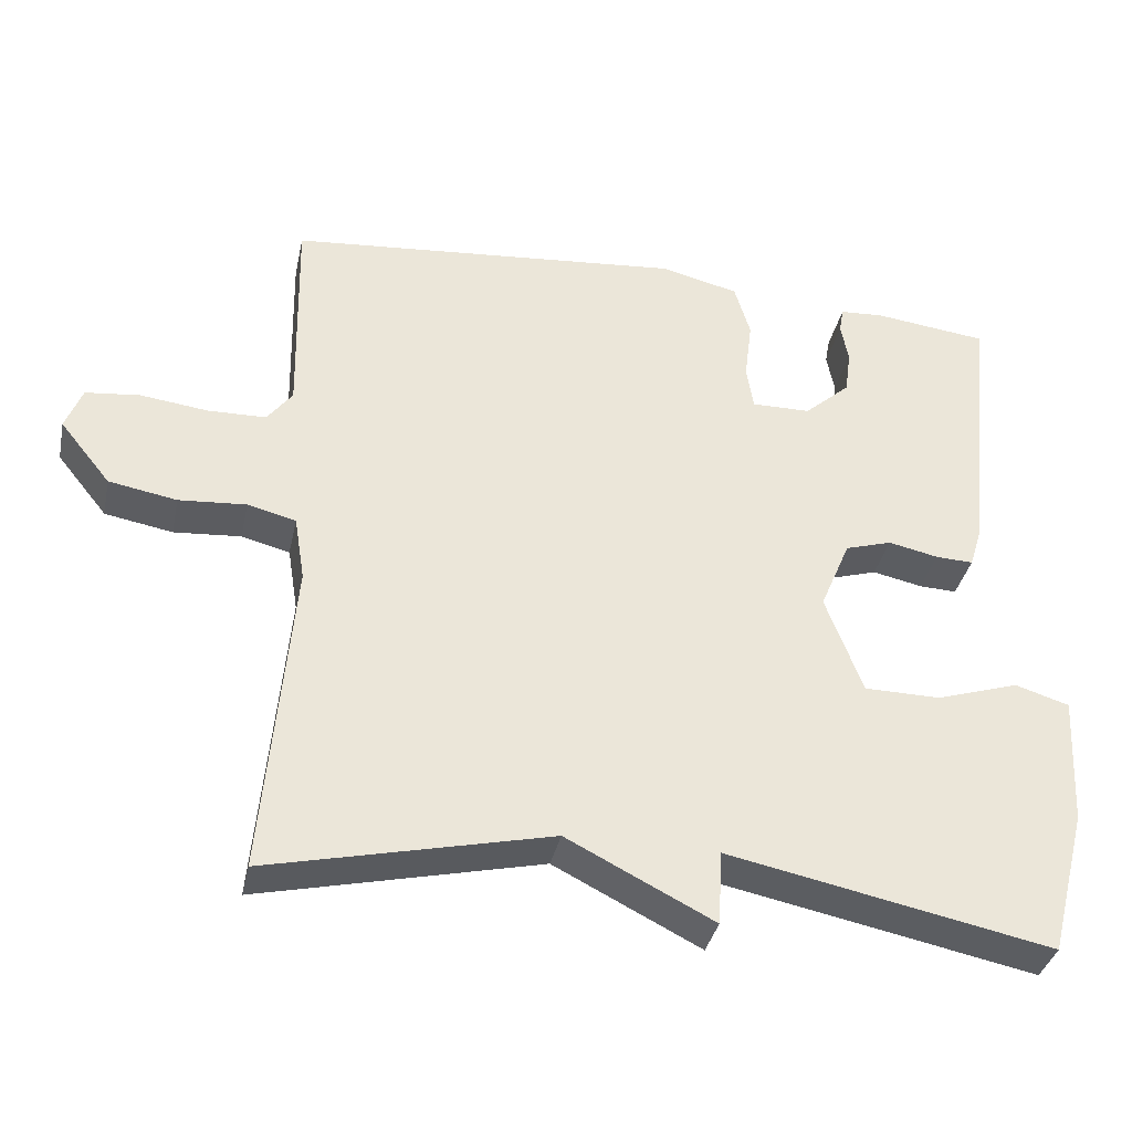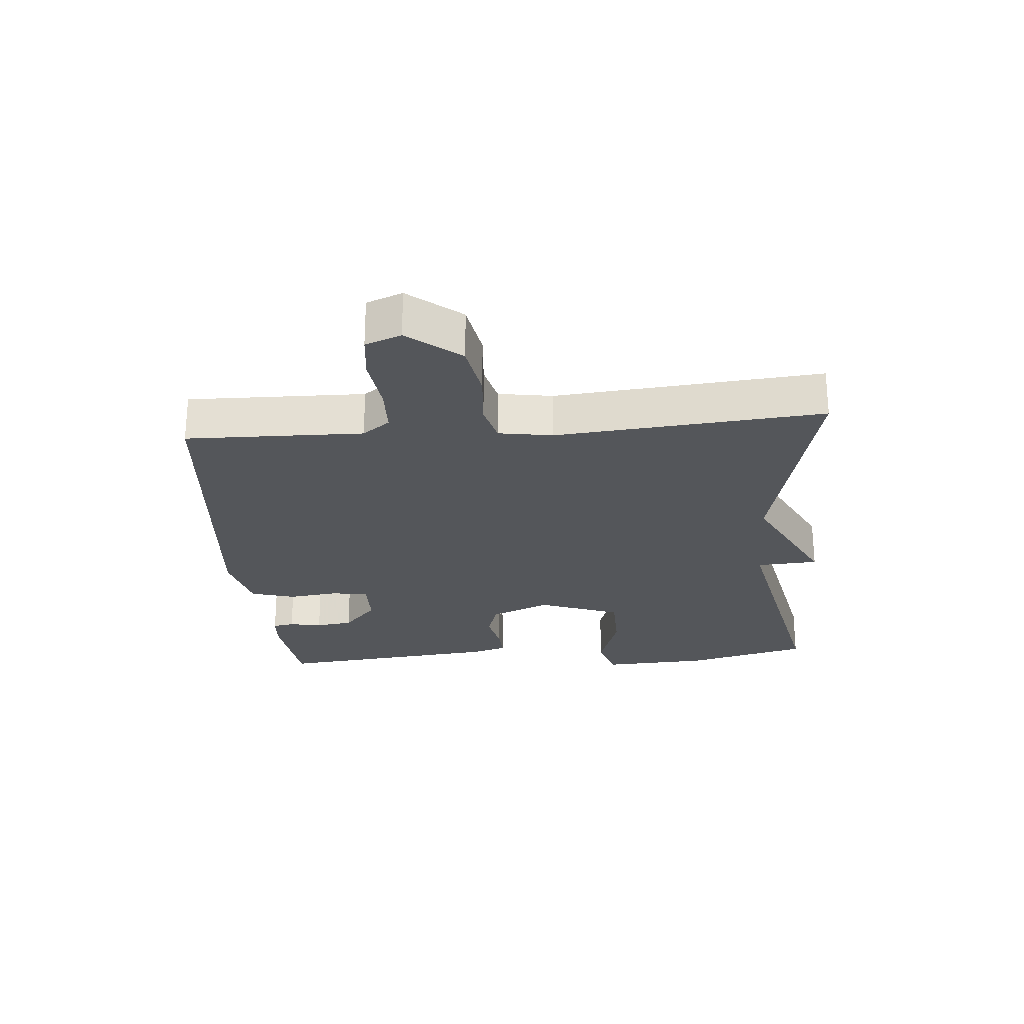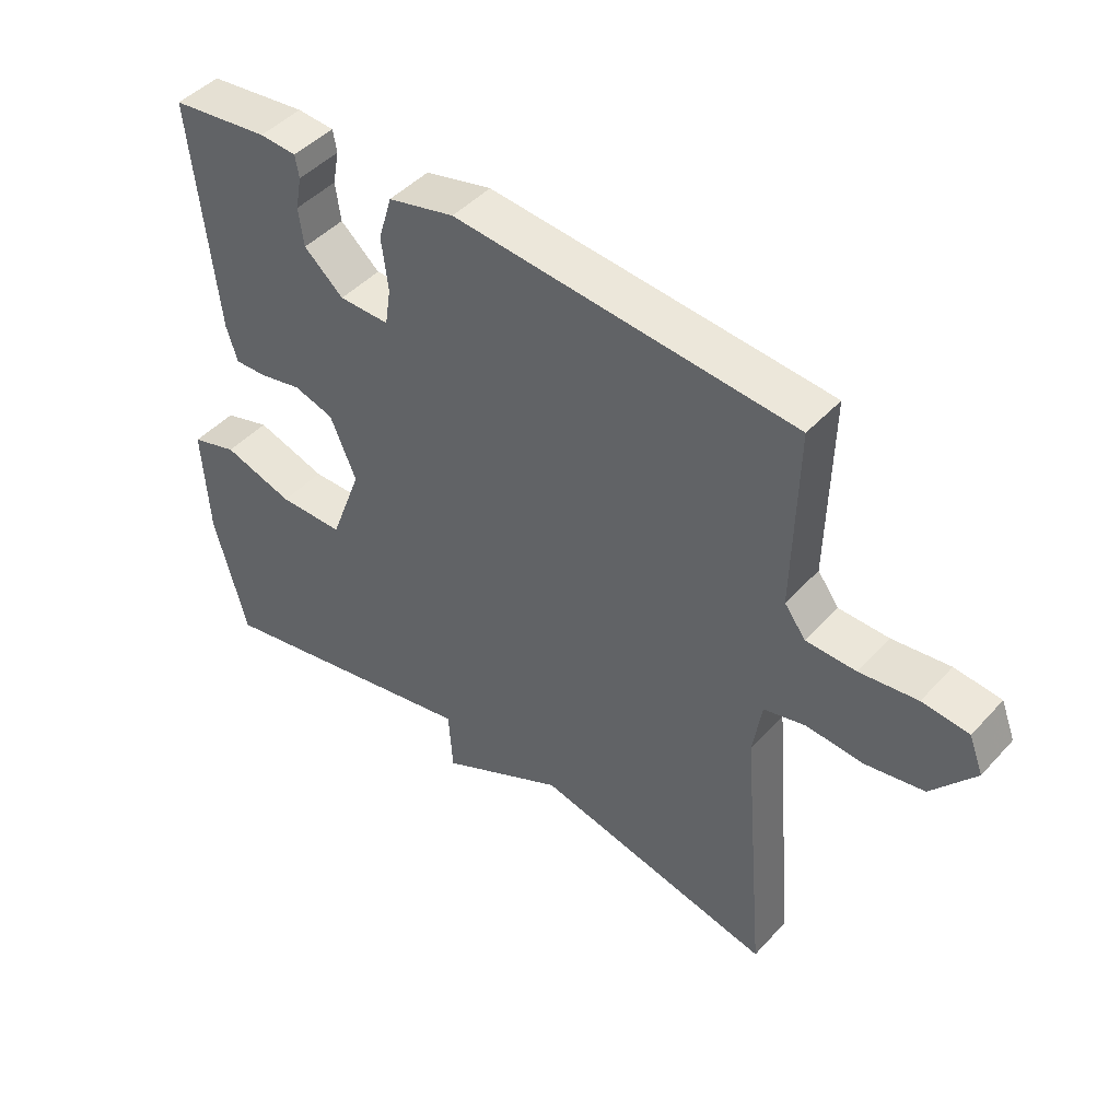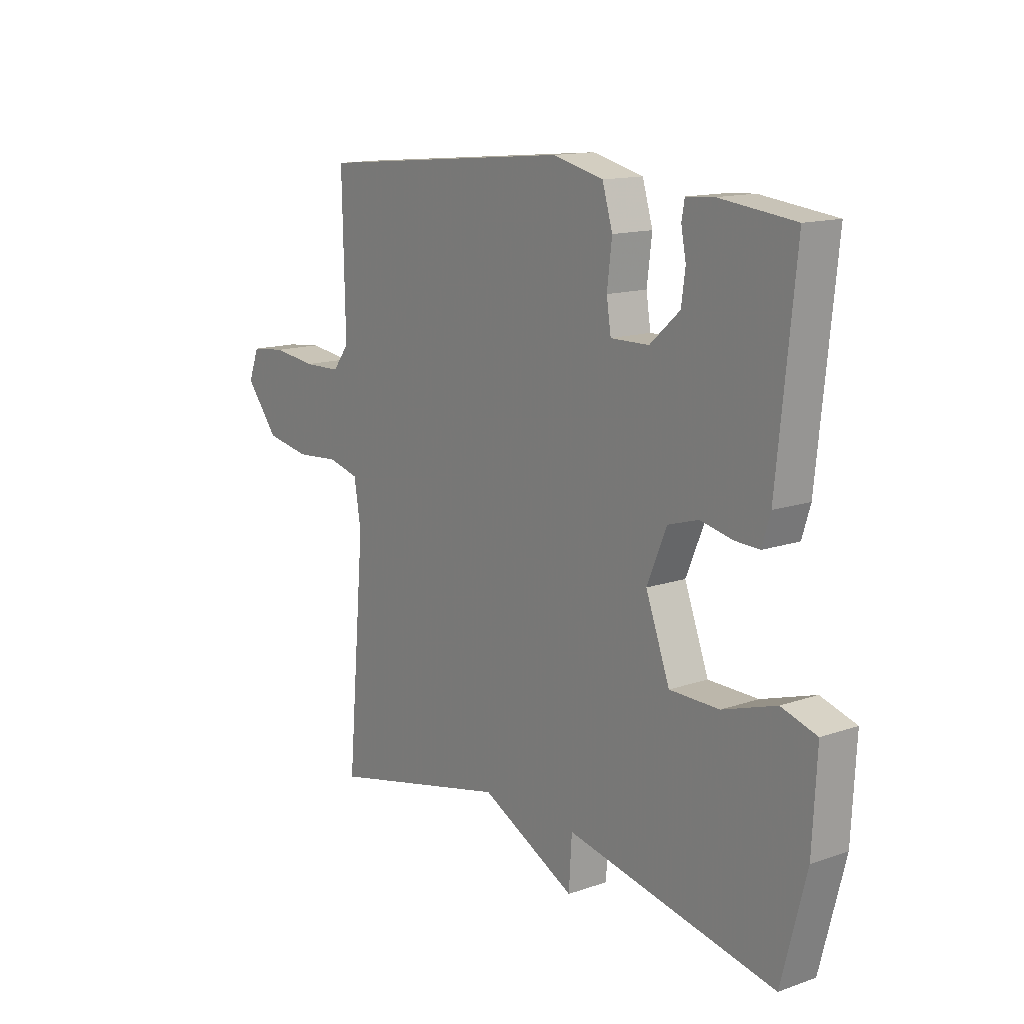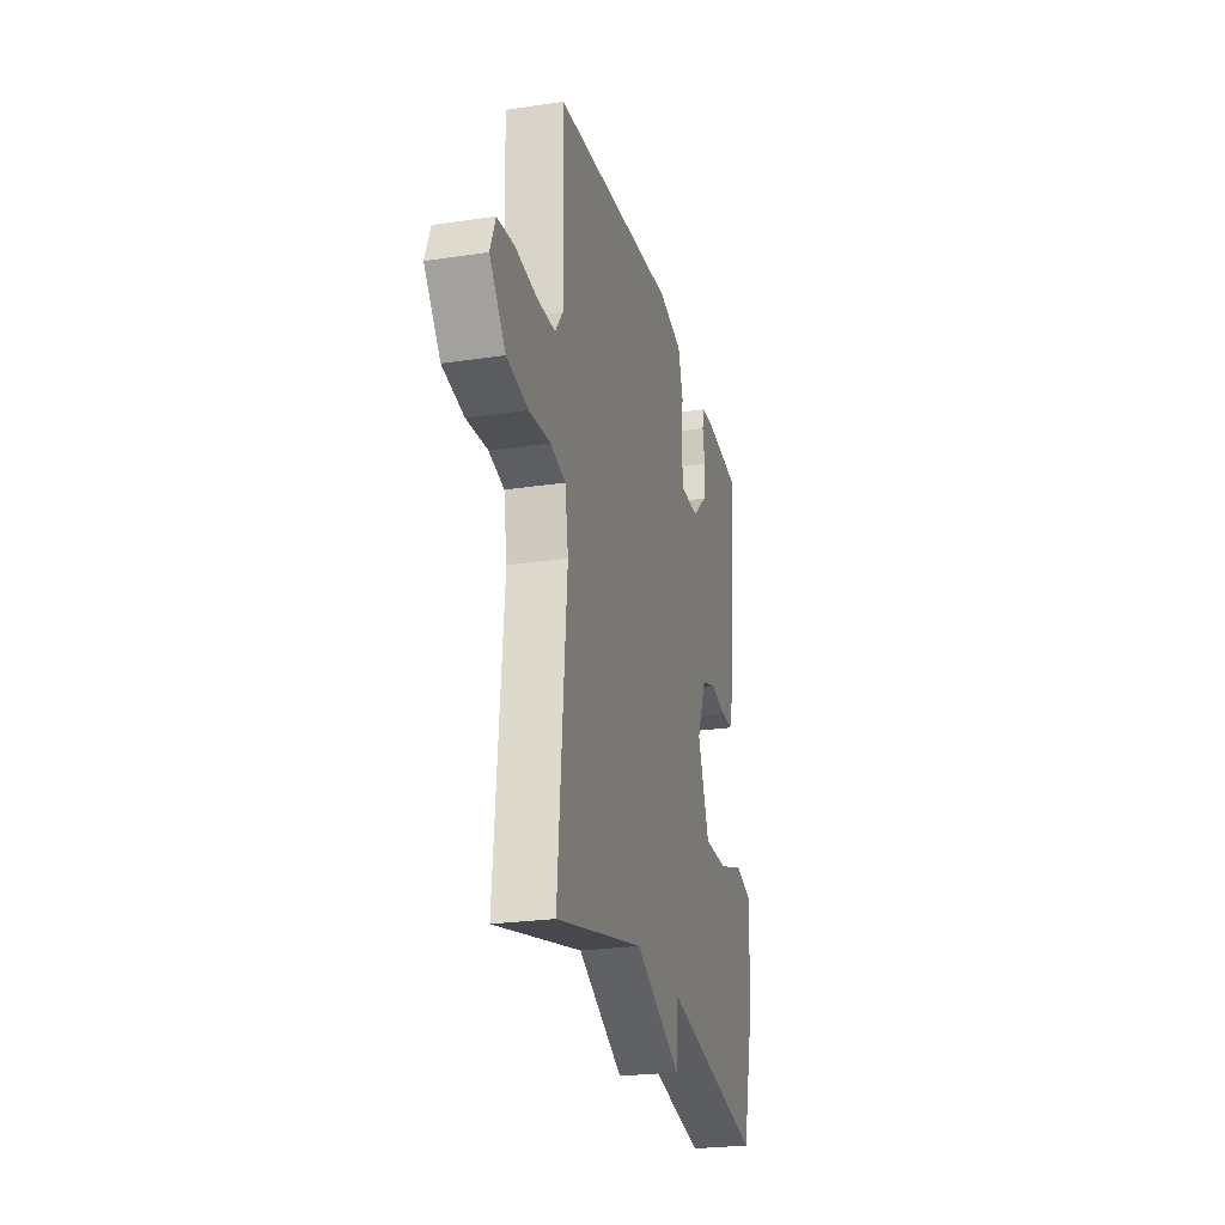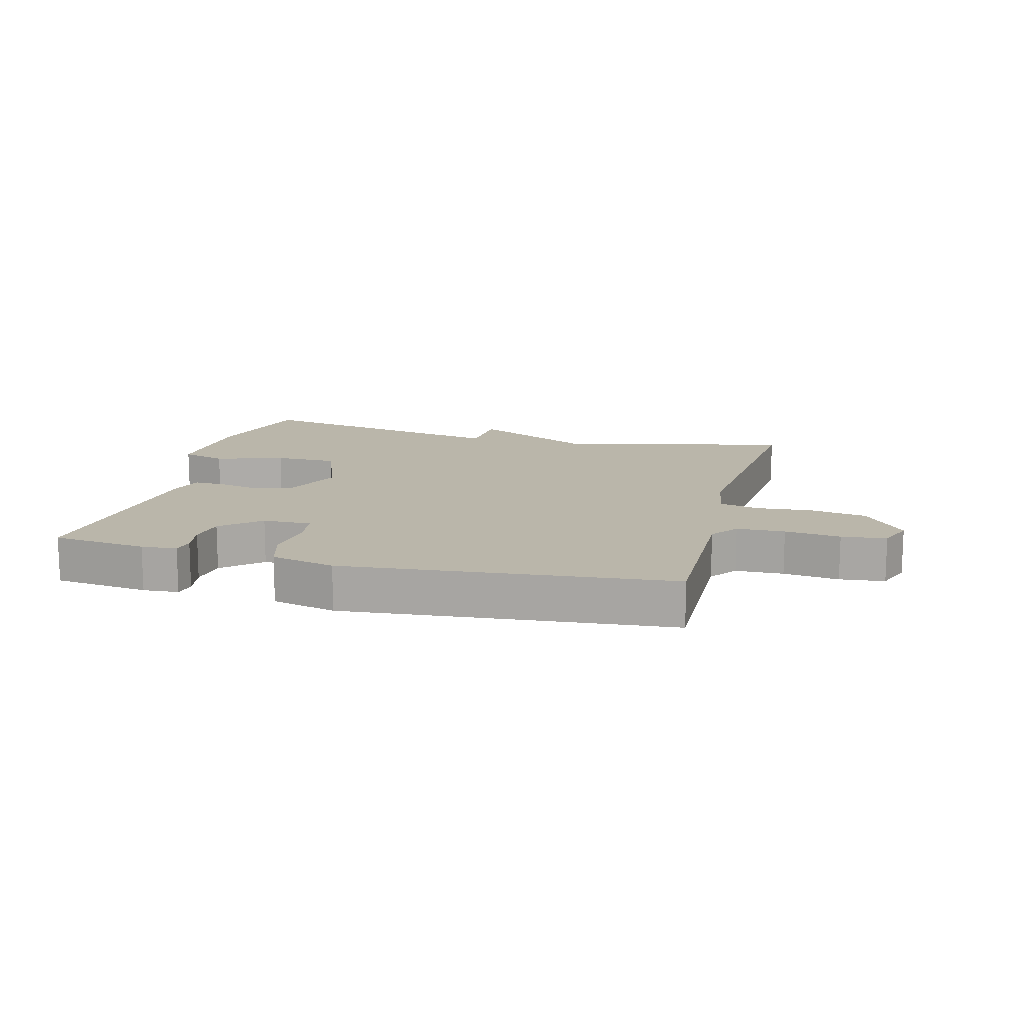
<metadata>
{"format":"obj","ext":"obj","renderer":"f3d","projection":"perspective","resolution":1024,"background":"white","views":[{"elev":-36.2,"azim":168.0,"up":"+Z"},{"elev":-25.2,"azim":94.8,"up":"+Y"},{"elev":45.6,"azim":39.4,"up":"+Z"},{"elev":13.9,"azim":-127.5,"up":"+Z"},{"elev":-24.6,"azim":103.7,"up":"+Z"},{"elev":13.8,"azim":14.6,"up":"+Y"}]}
</metadata>
<code>
v -0.5 0.07 -0.5
v -0.55 0.07 -0.305
v -0.559 0.07 -0.133
v -0.487 0.07 -0.111
v -0.378 0.07 -0.146
v -0.277 0.07 -0.145
v -0.228 0.07 -0.014
v -0.268 0.07 0.081
v -0.33 0.07 0.1
v -0.396 0.07 0.086
v -0.446 0.07 0.084
v -0.463 0.07 0.139
v -0.5 0.07 0.5
v -0.348 0.07 0.518
v -0.291 0.07 0.514
v -0.285 0.07 0.48
v -0.295 0.07 0.428
v -0.287 0.07 0.369
v -0.226 0.07 0.315
v -0.148 0.07 0.314
v -0.139 0.07 0.372
v -0.149 0.07 0.453
v -0.128 0.07 0.523
v -0.025 0.07 0.548
v 0.5 0.07 0.5
v 0.494 0.07 0.218
v 0.527 0.07 0.174
v 0.604 0.07 0.172
v 0.693 0.07 0.183
v 0.765 0.07 0.175
v 0.787 0.07 0.118
v 0.72 0.07 0.035
v 0.63 0.07 0.019
v 0.541 0.07 0.026
v 0.477 0.07 0.01
v 0.463 0.07 -0.076
v 0.5 0.07 -0.5
v 0.127 0.07 -0.414
v -0.067 0.07 -0.512
v -0.073 0.07 -0.414
v -0.5 0 -0.5
v -0.55 0 -0.305
v -0.559 0 -0.133
v -0.487 0 -0.111
v -0.378 0 -0.146
v -0.277 0 -0.145
v -0.228 0 -0.014
v -0.268 0 0.081
v -0.33 0 0.1
v -0.396 0 0.086
v -0.446 0 0.084
v -0.463 0 0.139
v -0.5 0 0.5
v -0.348 0 0.518
v -0.291 0 0.514
v -0.285 0 0.48
v -0.295 0 0.428
v -0.287 0 0.369
v -0.226 0 0.315
v -0.148 0 0.314
v -0.139 0 0.372
v -0.149 0 0.453
v -0.128 0 0.523
v -0.025 0 0.548
v 0.5 0 0.5
v 0.494 0 0.218
v 0.527 0 0.174
v 0.604 0 0.172
v 0.693 0 0.183
v 0.765 0 0.175
v 0.787 0 0.118
v 0.72 0 0.035
v 0.63 0 0.019
v 0.541 0 0.026
v 0.477 0 0.01
v 0.463 0 -0.076
v 0.5 0 -0.5
v 0.127 0 -0.414
v -0.067 0 -0.512
v -0.073 0 -0.414
f 38 39 40
f 36 37 38
f 35 36 38 40
f 32 33 34
f 31 32 34
f 30 31 34
f 29 30 34
f 28 29 34
f 27 28 34 35
f 40 1 2
f 35 40 2
f 27 35 2
f 26 27 2
f 24 25 26
f 23 24 26
f 22 23 26
f 21 22 26
f 15 16 17
f 14 15 17
f 13 14 17
f 12 13 17
f 11 12 17
f 10 11 17
f 9 10 17 18
f 8 9 18 19
f 2 3 4 5
f 2 5 6
f 26 2 6
f 20 21 26
f 19 20 26
f 8 19 26
f 7 8 26
f 6 7 26
f 80 79 78
f 78 77 76
f 80 78 76 75
f 74 73 72
f 74 72 71
f 74 71 70
f 74 70 69
f 74 69 68
f 75 74 68 67
f 42 41 80
f 42 80 75
f 42 75 67
f 42 67 66
f 66 65 64
f 66 64 63
f 66 63 62
f 66 62 61
f 57 56 55
f 57 55 54
f 57 54 53
f 57 53 52
f 57 52 51
f 57 51 50
f 58 57 50 49
f 59 58 49 48
f 45 44 43 42
f 46 45 42
f 46 42 66
f 66 61 60
f 66 60 59
f 66 59 48
f 66 48 47
f 66 47 46
f 1 41 42 2
f 2 42 43 3
f 3 43 44 4
f 4 44 45 5
f 5 45 46 6
f 6 46 47 7
f 7 47 48 8
f 8 48 49 9
f 9 49 50 10
f 10 50 51 11
f 11 51 52 12
f 12 52 53 13
f 13 53 54 14
f 14 54 55 15
f 15 55 56 16
f 16 56 57 17
f 17 57 58 18
f 18 58 59 19
f 19 59 60 20
f 20 60 61 21
f 21 61 62 22
f 22 62 63 23
f 23 63 64 24
f 24 64 65 25
f 25 65 66 26
f 26 66 67 27
f 27 67 68 28
f 28 68 69 29
f 29 69 70 30
f 30 70 71 31
f 31 71 72 32
f 32 72 73 33
f 33 73 74 34
f 34 74 75 35
f 35 75 76 36
f 36 76 77 37
f 37 77 78 38
f 38 78 79 39
f 39 79 80 40
f 40 80 41 1

</code>
